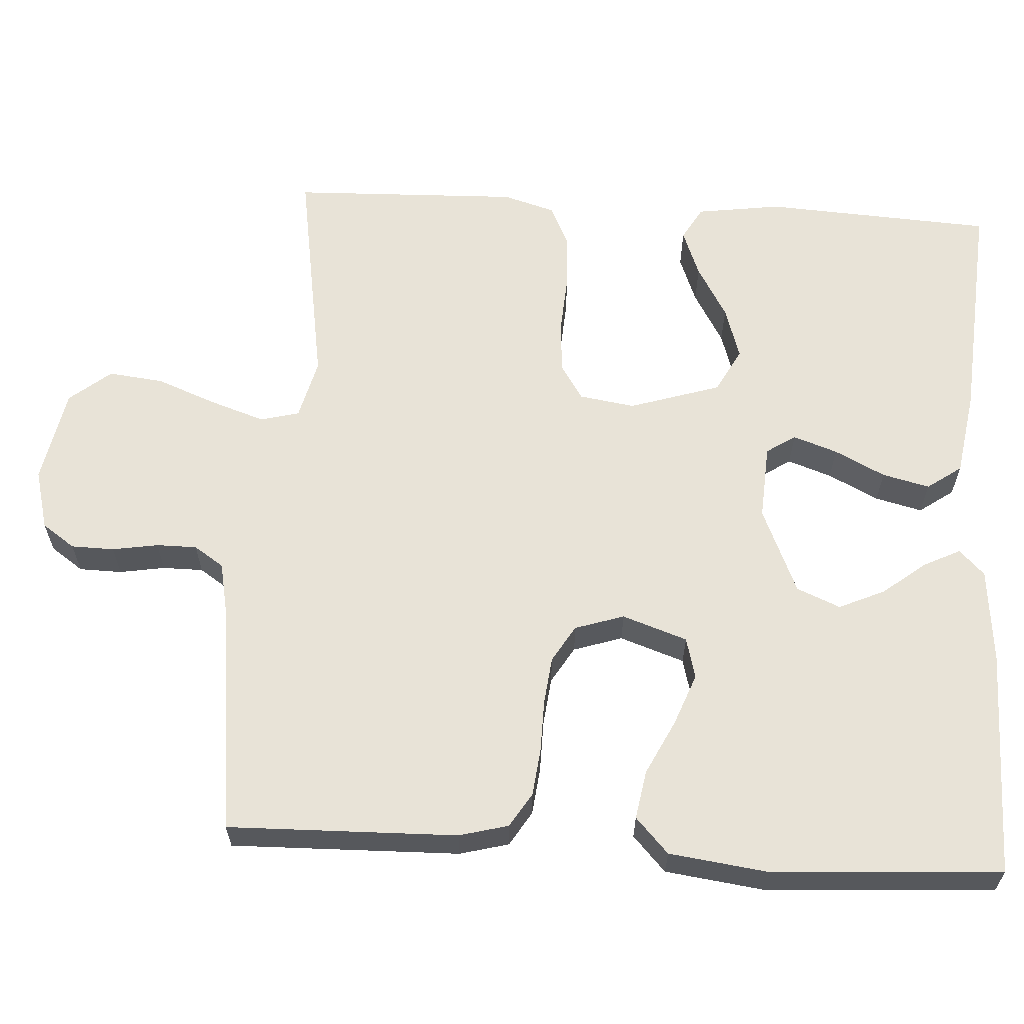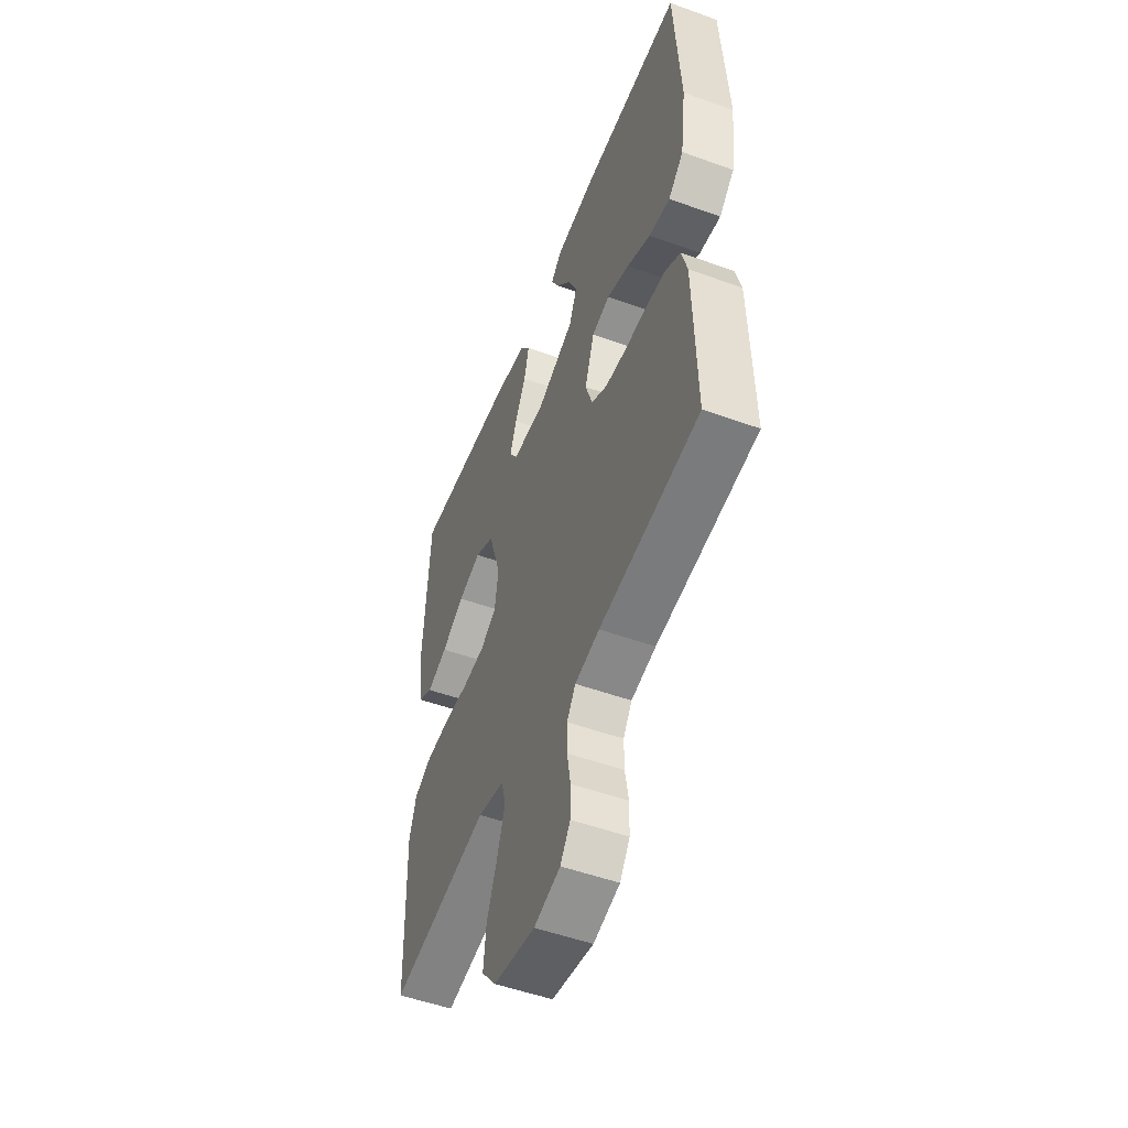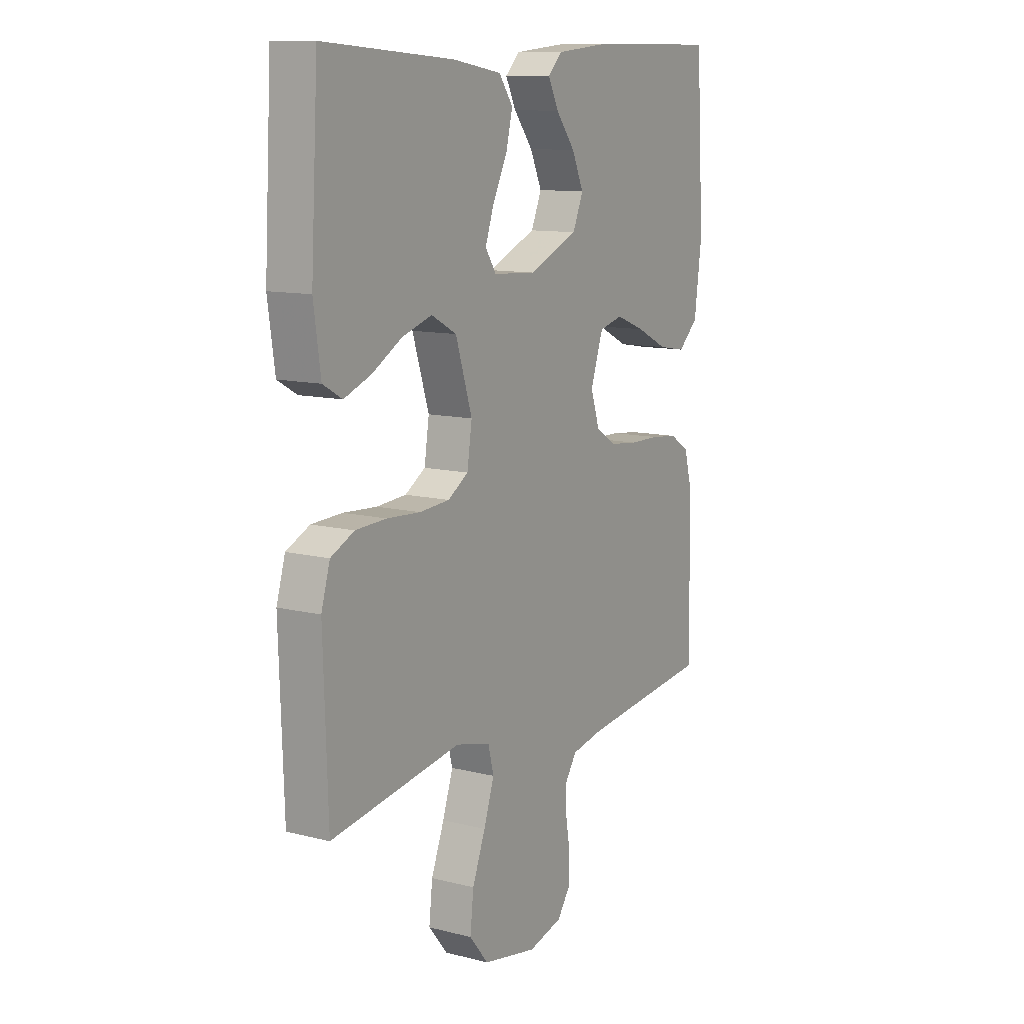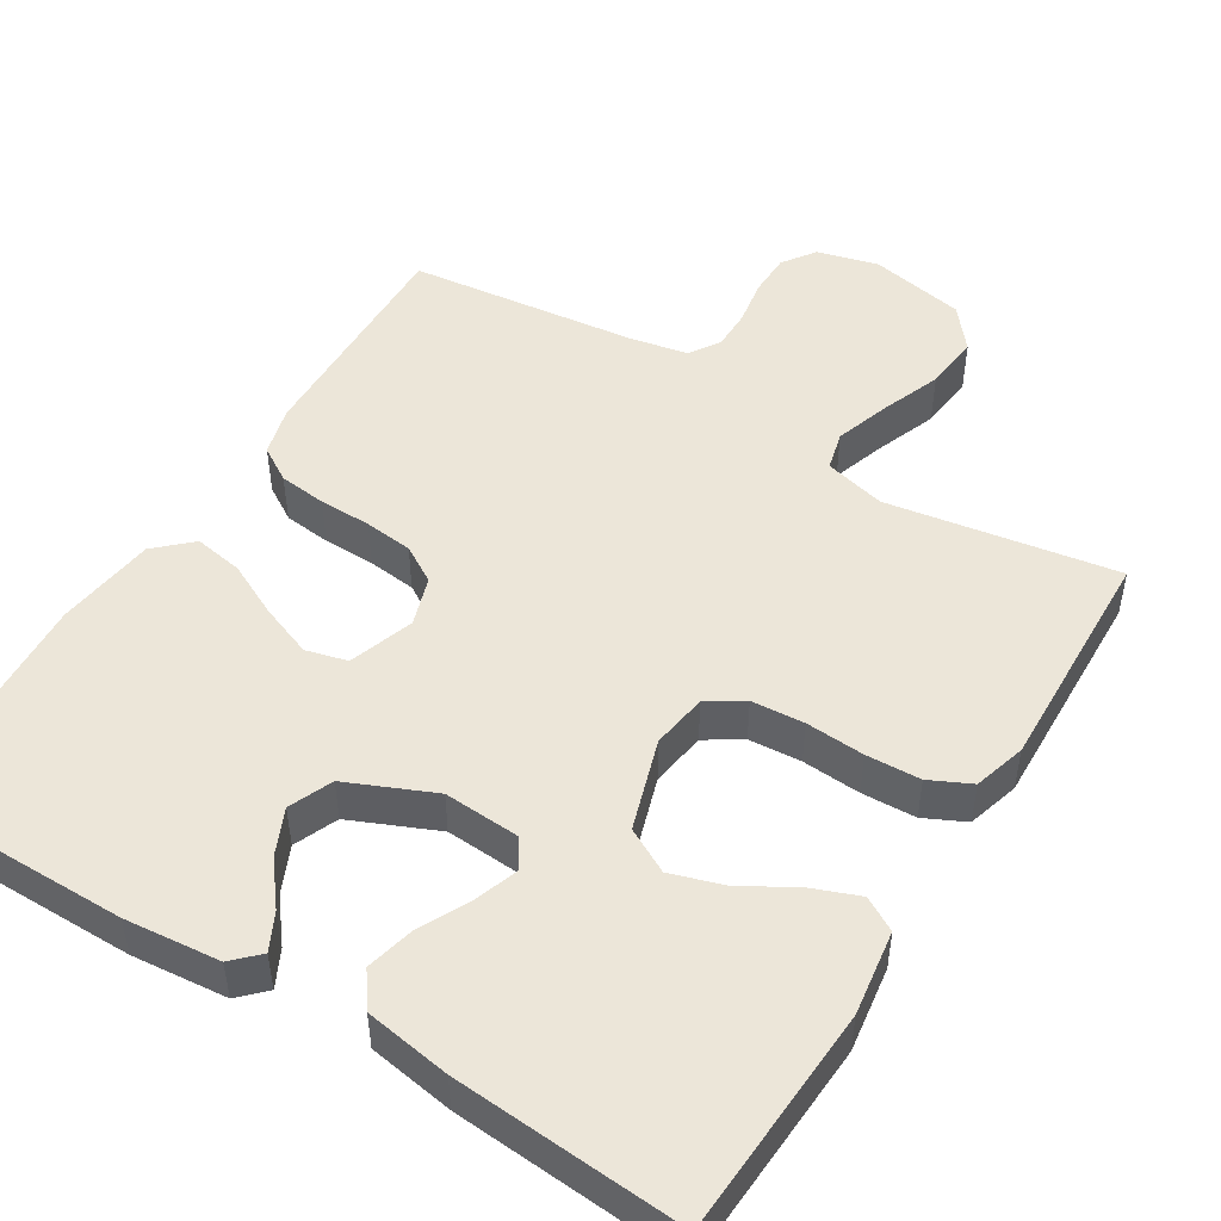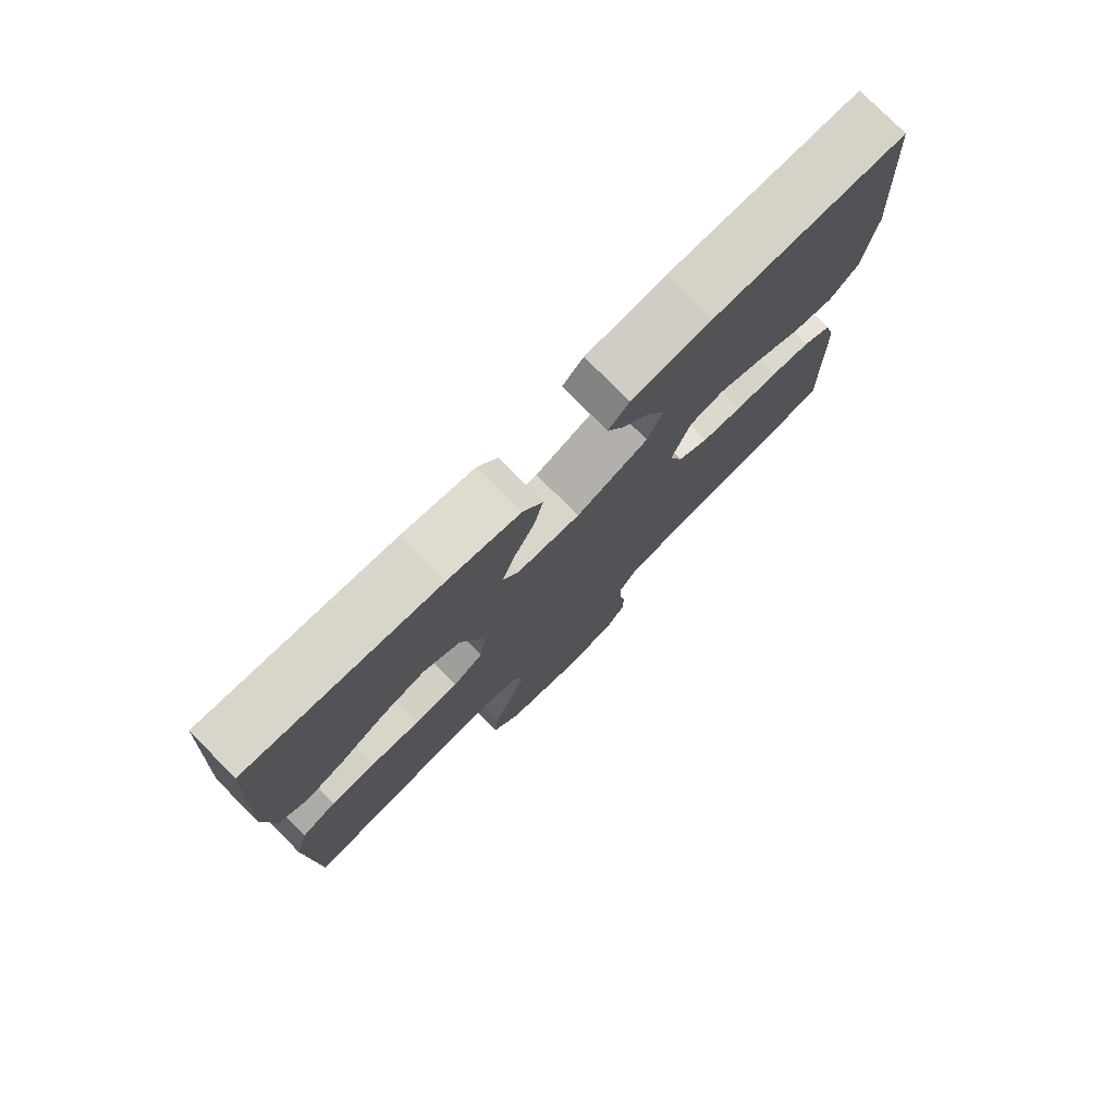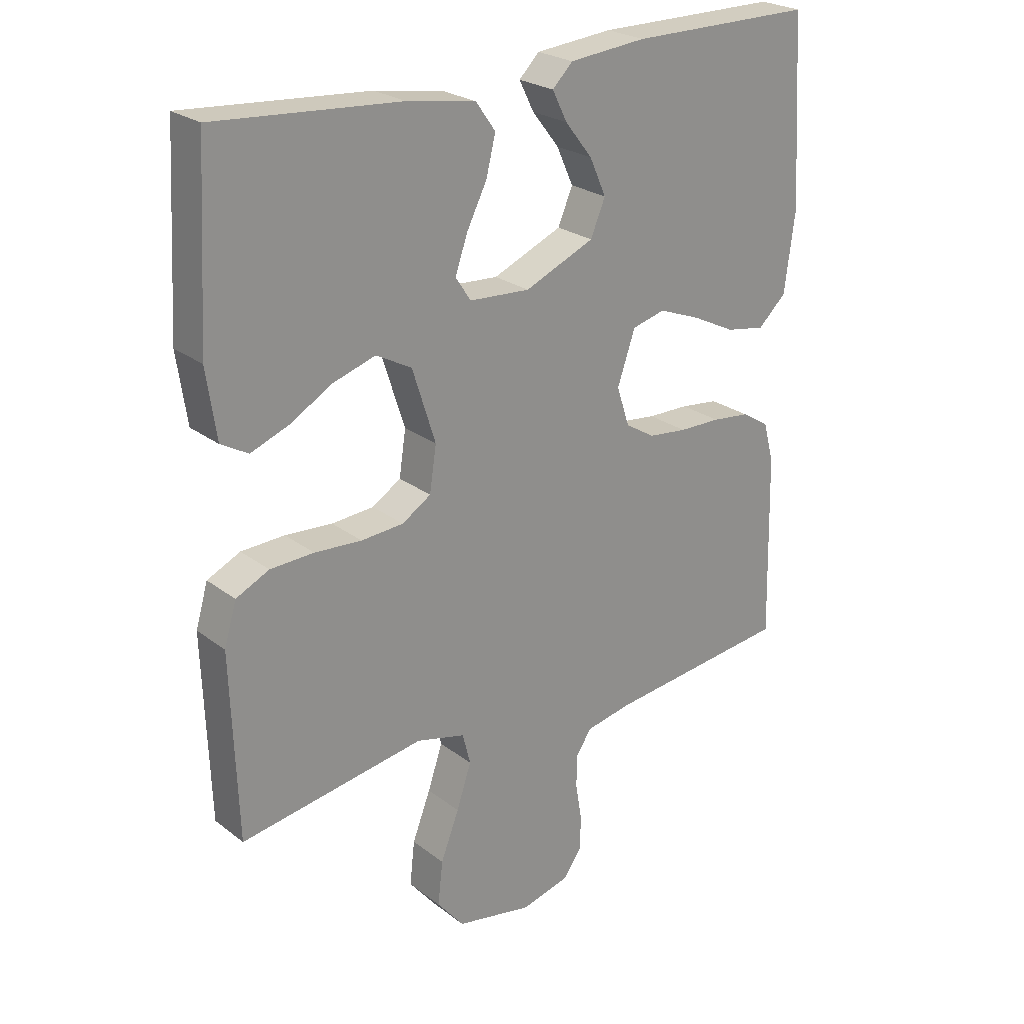
<metadata>
{"format":"obj","ext":"obj","renderer":"f3d","projection":"perspective","resolution":1024,"background":"white","views":[{"elev":62.1,"azim":-86.5,"up":"+Y"},{"elev":-51.9,"azim":-111.3,"up":"+Z"},{"elev":11.4,"azim":121.6,"up":"+Z"},{"elev":49.2,"azim":31.6,"up":"+Y"},{"elev":77.6,"azim":135.2,"up":"+Z"},{"elev":24.5,"azim":141.0,"up":"+Z"}]}
</metadata>
<code>
v -0.5 0.07 0.5
v -0.2 0.07 0.5
v -0.075 0.07 0.488
v -0.042 0.07 0.455
v -0.066 0.07 0.407
v -0.11 0.07 0.351
v -0.137 0.07 0.291
v -0.113 0.07 0.234
v 0 0.07 0.185
v 0.099 0.07 0.191
v 0.124 0.07 0.229
v 0.104 0.07 0.287
v 0.071 0.07 0.353
v 0.056 0.07 0.415
v 0.088 0.07 0.46
v 0.2 0.07 0.478
v 0.5 0.07 0.5
v 0.517 0.07 0.2
v 0.501 0.07 0.089
v 0.457 0.07 0.064
v 0.395 0.07 0.088
v 0.326 0.07 0.128
v 0.257 0.07 0.15
v 0.199 0.07 0.119
v 0.161 0.07 0
v 0.172 0.07 -0.073
v 0.219 0.07 -0.103
v 0.288 0.07 -0.108
v 0.365 0.07 -0.103
v 0.436 0.07 -0.106
v 0.49 0.07 -0.132
v 0.51 0.07 -0.2
v 0.5 0.07 -0.5
v 0.2 0.07 -0.451
v 0.12 0.07 -0.471
v 0.107 0.07 -0.522
v 0.131 0.07 -0.594
v 0.161 0.07 -0.672
v 0.169 0.07 -0.744
v 0.125 0.07 -0.798
v 0 0.07 -0.822
v -0.079 0.07 -0.801
v -0.109 0.07 -0.758
v -0.11 0.07 -0.702
v -0.1 0.07 -0.642
v -0.1 0.07 -0.589
v -0.126 0.07 -0.55
v -0.2 0.07 -0.535
v -0.5 0.07 -0.5
v -0.493 0.07 -0.2
v -0.476 0.07 -0.136
v -0.431 0.07 -0.108
v -0.369 0.07 -0.101
v -0.301 0.07 -0.1
v -0.238 0.07 -0.093
v -0.19 0.07 -0.064
v -0.169 0.07 0
v -0.198 0.07 0.085
v -0.252 0.07 0.099
v -0.32 0.07 0.073
v -0.391 0.07 0.038
v -0.455 0.07 0.027
v -0.501 0.07 0.07
v -0.518 0.07 0.2
v -0.5 0 0.5
v -0.2 0 0.5
v -0.075 0 0.488
v -0.042 0 0.455
v -0.066 0 0.407
v -0.11 0 0.351
v -0.137 0 0.291
v -0.113 0 0.234
v 0 0 0.185
v 0.099 0 0.191
v 0.124 0 0.229
v 0.104 0 0.287
v 0.071 0 0.353
v 0.056 0 0.415
v 0.088 0 0.46
v 0.2 0 0.478
v 0.5 0 0.5
v 0.517 0 0.2
v 0.501 0 0.089
v 0.457 0 0.064
v 0.395 0 0.088
v 0.326 0 0.128
v 0.257 0 0.15
v 0.199 0 0.119
v 0.161 0 0
v 0.172 0 -0.073
v 0.219 0 -0.103
v 0.288 0 -0.108
v 0.365 0 -0.103
v 0.436 0 -0.106
v 0.49 0 -0.132
v 0.51 0 -0.2
v 0.5 0 -0.5
v 0.2 0 -0.451
v 0.12 0 -0.471
v 0.107 0 -0.522
v 0.131 0 -0.594
v 0.161 0 -0.672
v 0.169 0 -0.744
v 0.125 0 -0.798
v 0 0 -0.822
v -0.079 0 -0.801
v -0.109 0 -0.758
v -0.11 0 -0.702
v -0.1 0 -0.642
v -0.1 0 -0.589
v -0.126 0 -0.55
v -0.2 0 -0.535
v -0.5 0 -0.5
v -0.493 0 -0.2
v -0.476 0 -0.136
v -0.431 0 -0.108
v -0.369 0 -0.101
v -0.301 0 -0.1
v -0.238 0 -0.093
v -0.19 0 -0.064
v -0.169 0 0
v -0.198 0 0.085
v -0.252 0 0.099
v -0.32 0 0.073
v -0.391 0 0.038
v -0.455 0 0.027
v -0.501 0 0.07
v -0.518 0 0.2
f 2 3 4
f 1 2 4
f 64 1 4
f 63 64 4
f 62 63 4
f 61 62 4
f 60 61 4
f 52 53 54
f 51 52 54
f 50 51 54
f 49 50 54
f 48 49 54
f 47 48 54 55
f 46 47 55 56
f 43 44 45
f 42 43 45
f 41 42 45
f 40 41 45
f 39 40 45
f 38 39 45
f 37 38 45
f 36 37 45 46
f 46 56 57
f 36 46 57
f 35 36 57
f 32 33 34
f 31 32 34
f 30 31 34
f 29 30 34
f 28 29 34
f 27 28 34 35
f 20 21 22
f 19 20 22
f 18 19 22
f 17 18 22
f 16 17 22
f 15 16 22
f 14 15 22
f 13 14 22
f 12 13 22
f 11 12 22 23
f 10 11 23 24
f 4 5 6
f 60 4 6
f 59 60 6 7
f 35 57 58
f 27 35 58
f 26 27 58
f 25 26 58
f 25 58 59
f 24 25 59
f 10 24 59
f 9 10 59
f 8 9 59
f 7 8 59
f 68 67 66
f 68 66 65
f 68 65 128
f 68 128 127
f 68 127 126
f 68 126 125
f 68 125 124
f 118 117 116
f 118 116 115
f 118 115 114
f 118 114 113
f 118 113 112
f 119 118 112 111
f 120 119 111 110
f 109 108 107
f 109 107 106
f 109 106 105
f 109 105 104
f 109 104 103
f 109 103 102
f 109 102 101
f 110 109 101 100
f 121 120 110
f 121 110 100
f 121 100 99
f 98 97 96
f 98 96 95
f 98 95 94
f 98 94 93
f 98 93 92
f 99 98 92 91
f 86 85 84
f 86 84 83
f 86 83 82
f 86 82 81
f 86 81 80
f 86 80 79
f 86 79 78
f 86 78 77
f 86 77 76
f 87 86 76 75
f 88 87 75 74
f 70 69 68
f 70 68 124
f 71 70 124 123
f 122 121 99
f 122 99 91
f 122 91 90
f 122 90 89
f 123 122 89
f 123 89 88
f 123 88 74
f 123 74 73
f 123 73 72
f 123 72 71
f 1 65 66 2
f 2 66 67 3
f 3 67 68 4
f 4 68 69 5
f 5 69 70 6
f 6 70 71 7
f 7 71 72 8
f 8 72 73 9
f 9 73 74 10
f 10 74 75 11
f 11 75 76 12
f 12 76 77 13
f 13 77 78 14
f 14 78 79 15
f 15 79 80 16
f 16 80 81 17
f 17 81 82 18
f 18 82 83 19
f 19 83 84 20
f 20 84 85 21
f 21 85 86 22
f 22 86 87 23
f 23 87 88 24
f 24 88 89 25
f 25 89 90 26
f 26 90 91 27
f 27 91 92 28
f 28 92 93 29
f 29 93 94 30
f 30 94 95 31
f 31 95 96 32
f 32 96 97 33
f 33 97 98 34
f 34 98 99 35
f 35 99 100 36
f 36 100 101 37
f 37 101 102 38
f 38 102 103 39
f 39 103 104 40
f 40 104 105 41
f 41 105 106 42
f 42 106 107 43
f 43 107 108 44
f 44 108 109 45
f 45 109 110 46
f 46 110 111 47
f 47 111 112 48
f 48 112 113 49
f 49 113 114 50
f 50 114 115 51
f 51 115 116 52
f 52 116 117 53
f 53 117 118 54
f 54 118 119 55
f 55 119 120 56
f 56 120 121 57
f 57 121 122 58
f 58 122 123 59
f 59 123 124 60
f 60 124 125 61
f 61 125 126 62
f 62 126 127 63
f 63 127 128 64
f 64 128 65 1

</code>
